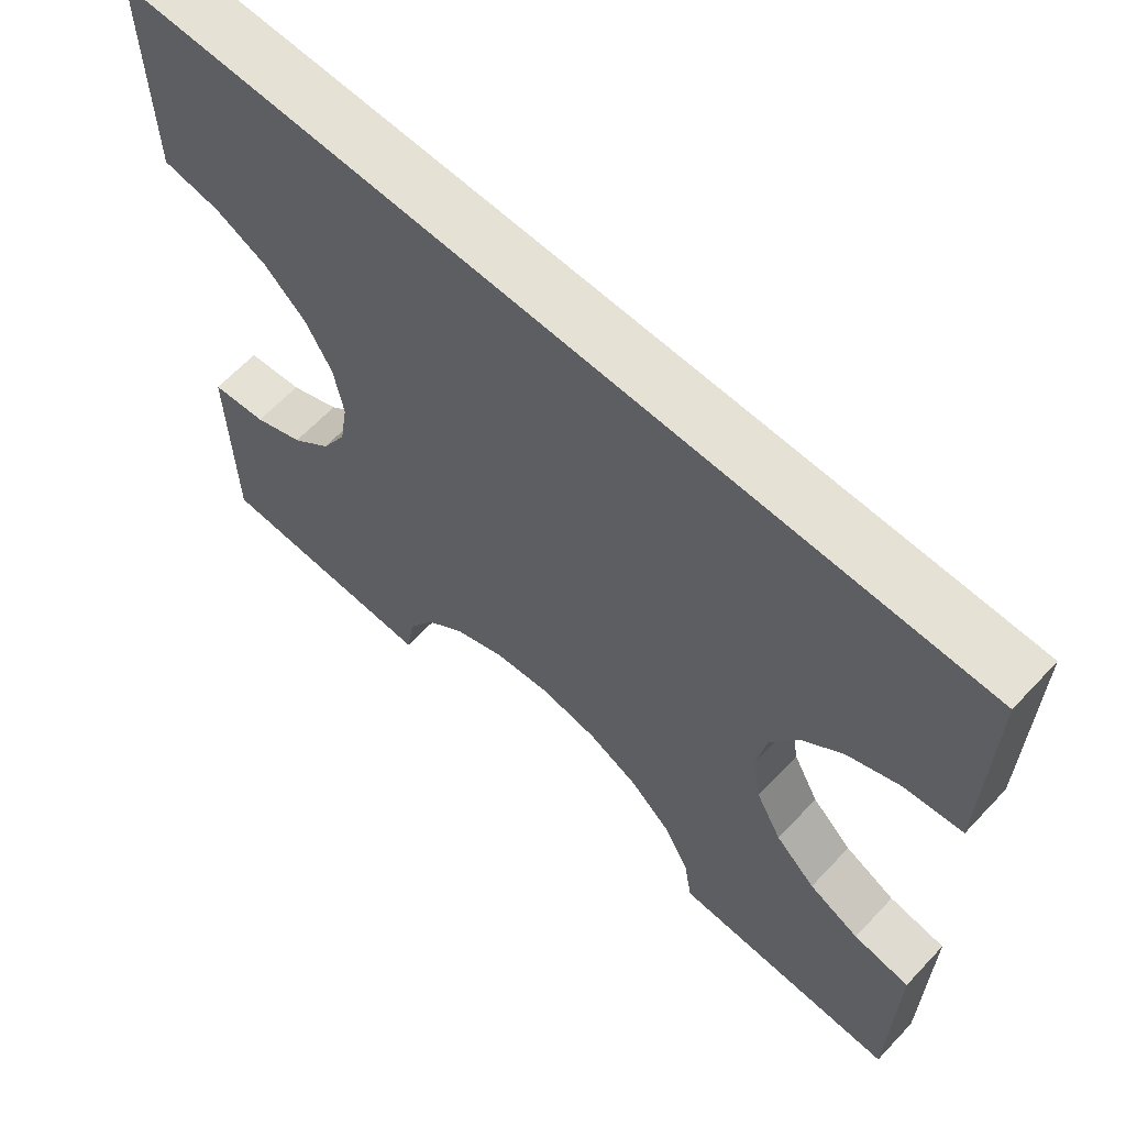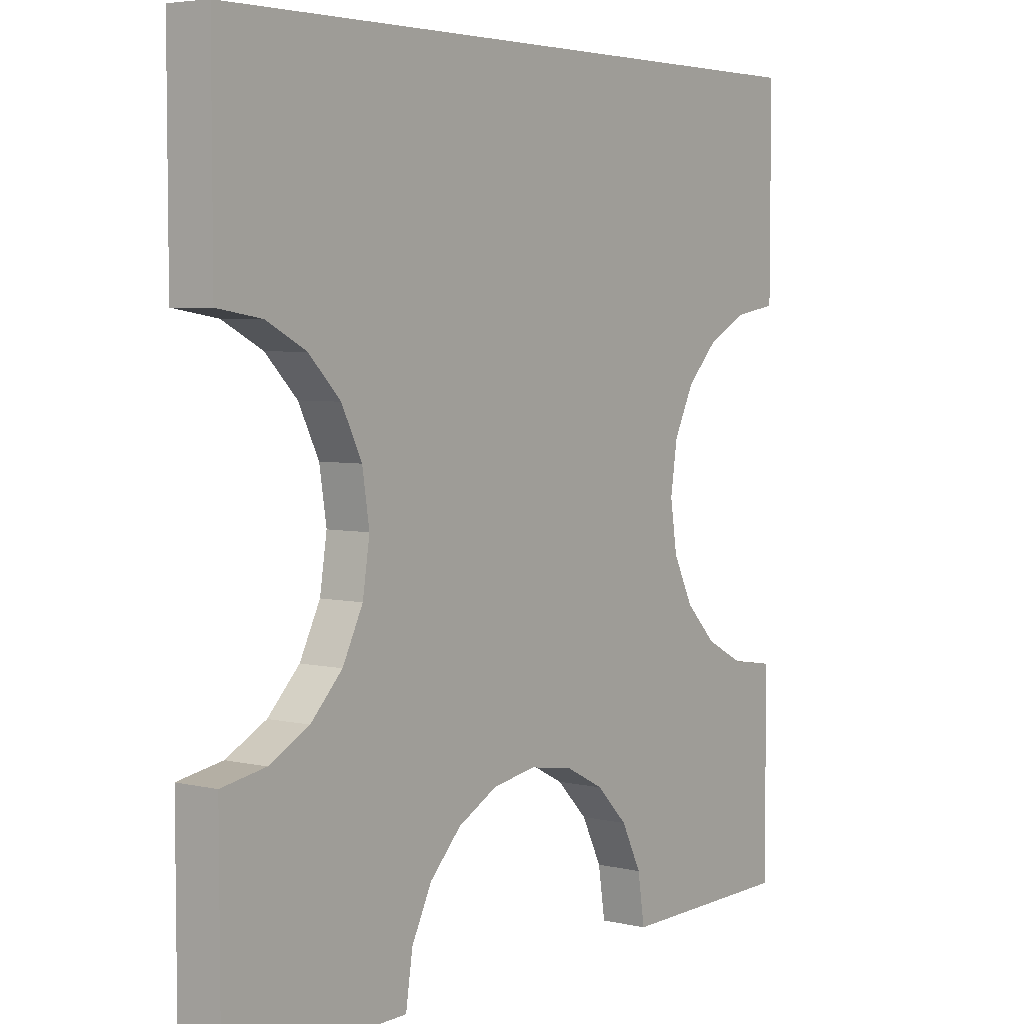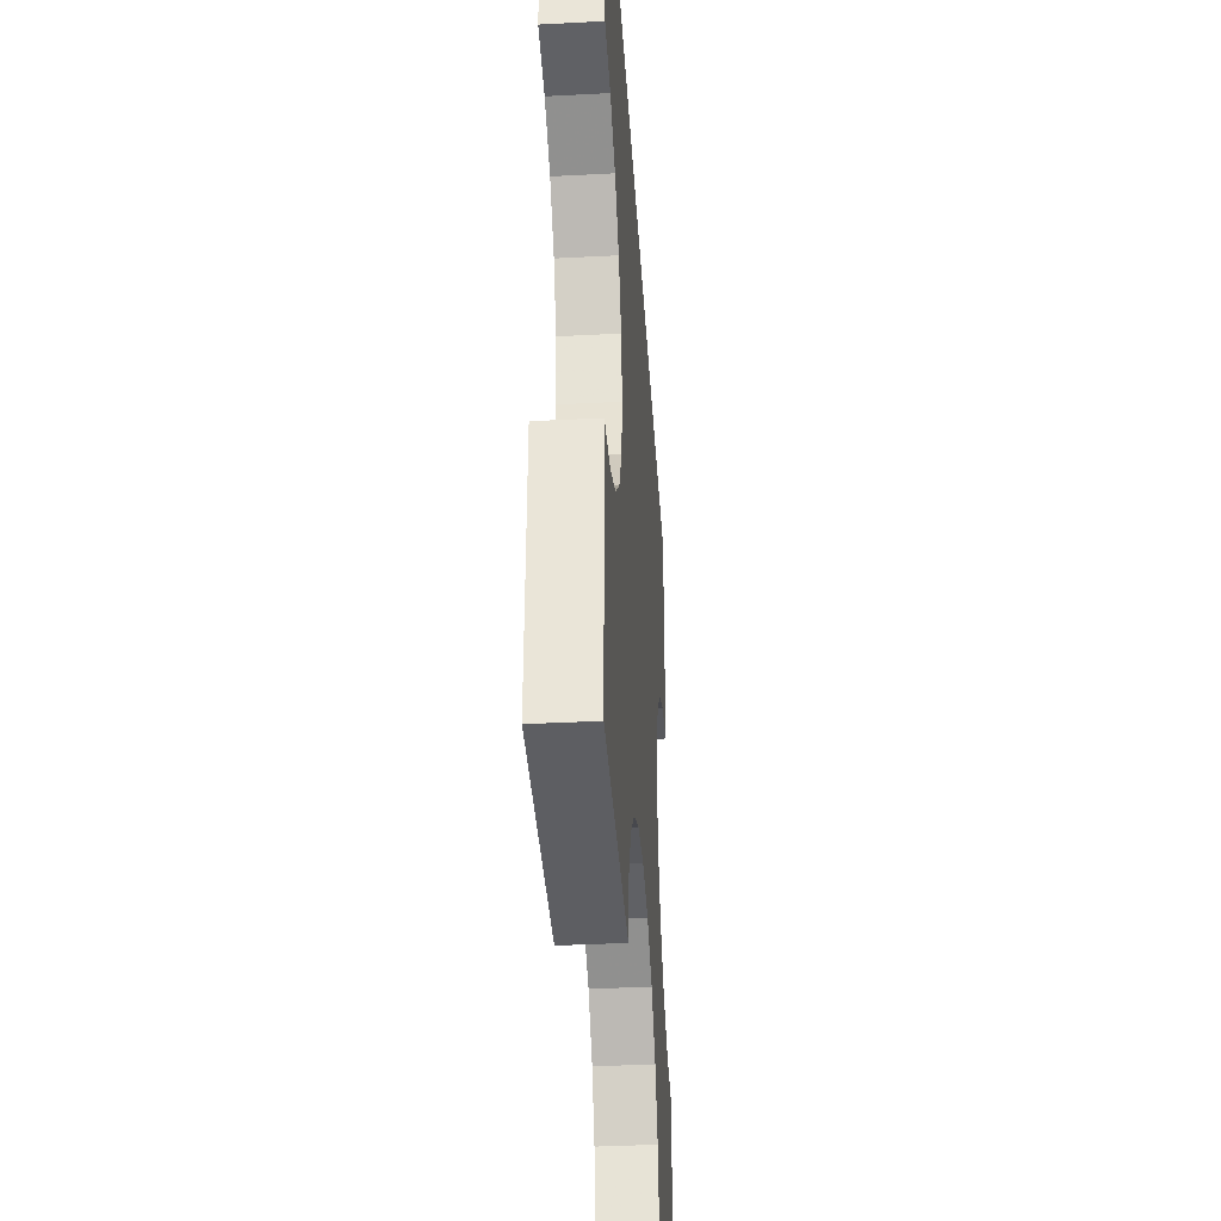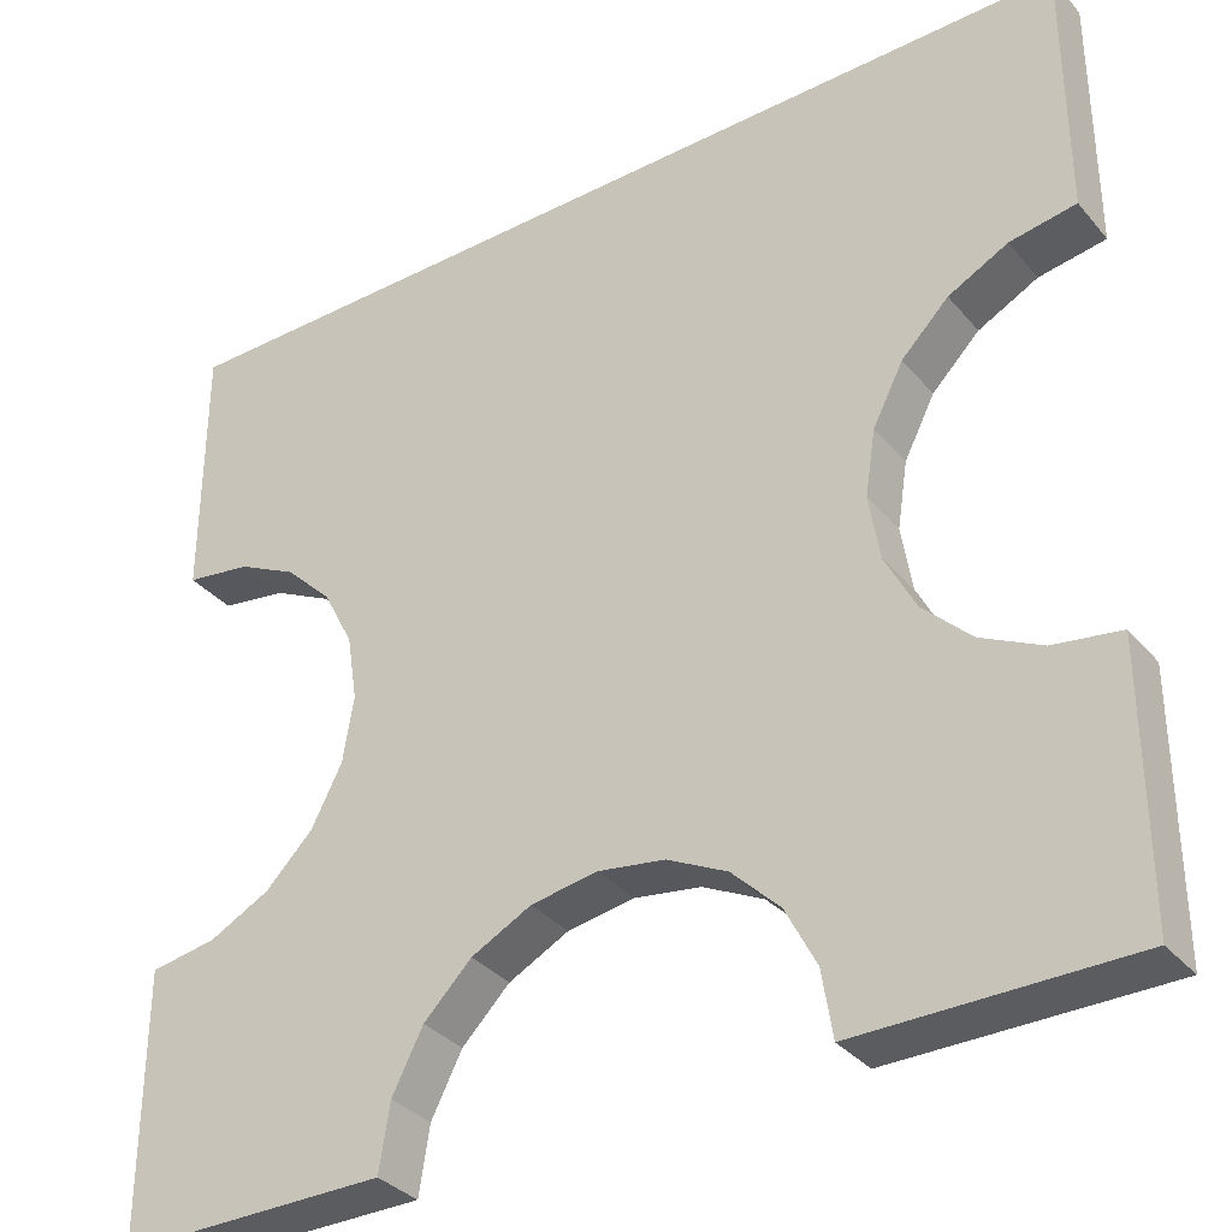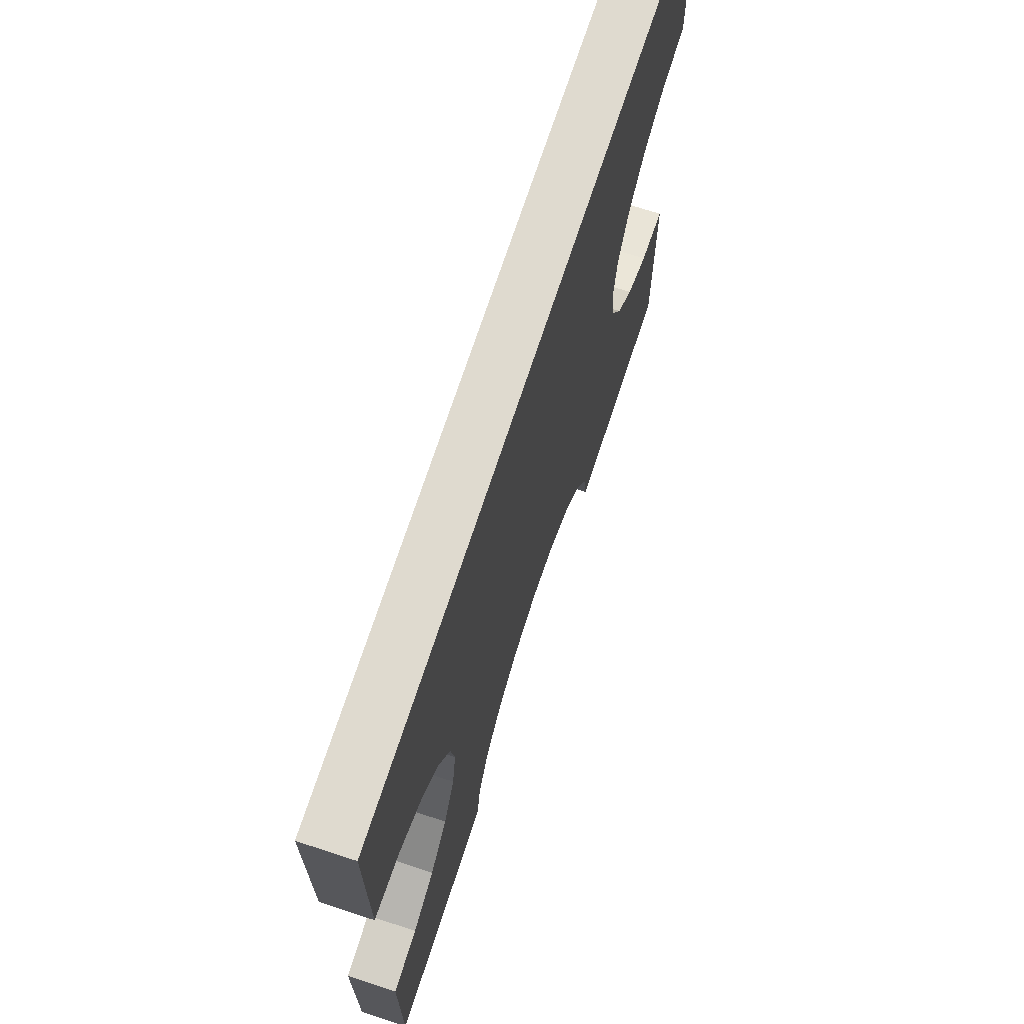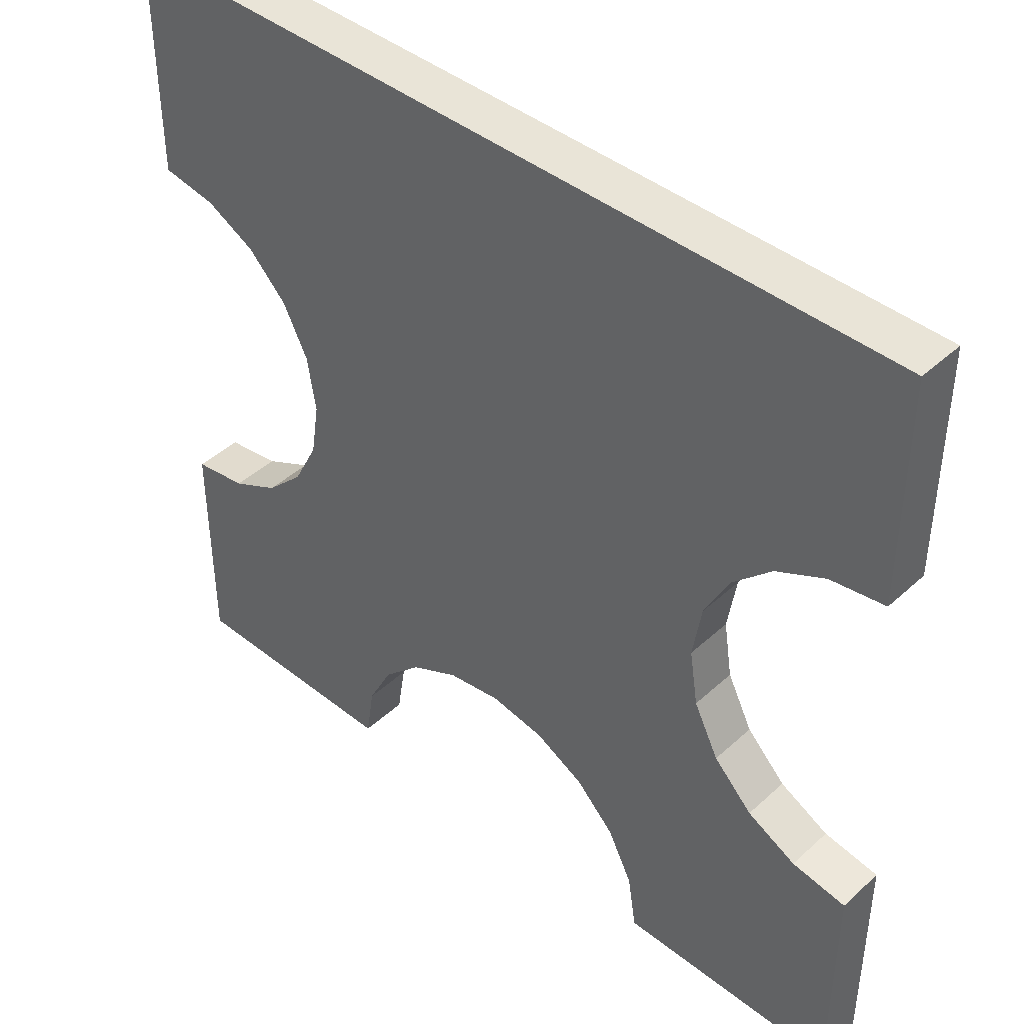
<metadata>
{"format":"obj","ext":"obj","renderer":"f3d","projection":"perspective","resolution":1024,"background":"white","views":[{"elev":64.5,"azim":-136.7,"up":"+Y"},{"elev":4.8,"azim":126.1,"up":"+Y"},{"elev":-38.9,"azim":93.7,"up":"+Y"},{"elev":-34.6,"azim":-145.8,"up":"+Y"},{"elev":70.7,"azim":108.1,"up":"+Y"},{"elev":43.4,"azim":43.1,"up":"+Y"}]}
</metadata>
<code>
o obj_0
v 26 		-128 		2.176e-14
v 26 		-128 		1
v 26 		-123 		1
v 26 		-123 		1.954e-14
v 26 		-110 		1
v 26 		-110 		1.377e-14
v 26 		-115 		1.599e-14
v 26 		-115 		1
v 44 		-128 		1
v 44 		-128 		2.176e-14
v 44 		-123 		1.954e-14
v 44 		-123 		1
v 44 		-115 		1
v 44 		-115 		1.599e-14
v 44 		-110 		1.377e-14
v 44 		-110 		1
v 40.19 		-117.8 		1
v 40.76 		-116.6 		1
v 41.65 		-115.8 		1
v 42.76 		-115.2 		1
v 42.76 		-122.8 		1
v 41.65 		-122.2 		1
v 40.76 		-121.4 		1
v 40.19 		-120.2 		1
v 40 		-119 		1
v 38.81 		-126.8 		2.121e-14
v 39 		-128 		2.176e-14
v 31.19 		-126.8 		2.121e-14
v 31 		-128 		2.176e-14
v 27.24 		-115.2 		1.607e-14
v 28.35 		-115.8 		1.633e-14
v 29.24 		-116.6 		1.672e-14
v 29.81 		-117.8 		1.721e-14
v 27.24 		-115.2 		1
v 28.35 		-115.8 		1
v 30 		-119 		1.776e-14
v 29.24 		-116.6 		1
v 29.81 		-120.2 		1.831e-14
v 29.81 		-117.8 		1
v 29.24 		-121.4 		1.881e-14
v 28.35 		-122.2 		1.92e-14
v 27.24 		-122.8 		1.945e-14
v 30 		-119 		1
v 29.81 		-120.2 		1
v 29.24 		-121.4 		1
v 28.35 		-122.2 		1
v 35 		-124 		1.998e-14
v 27.24 		-122.8 		1
v 42.76 		-122.8 		1.945e-14
v 41.65 		-122.2 		1.92e-14
v 40.76 		-121.4 		1.881e-14
v 35 		-124 		1
v 36.24 		-124.2 		1
v 40.19 		-120.2 		1.831e-14
v 37.35 		-124.8 		1
v 40 		-119 		1.776e-14
v 38.24 		-125.6 		1
v 36.24 		-124.2 		2.007e-14
v 31.76 		-125.6 		1
v 37.35 		-124.8 		2.032e-14
v 32.65 		-124.8 		1
v 38.24 		-125.6 		2.072e-14
v 33.76 		-124.2 		1
v 38.81 		-126.8 		1
v 31.76 		-125.6 		2.072e-14
v 39 		-128 		1
v 31 		-128 		1
v 31.19 		-126.8 		1
v 32.65 		-124.8 		2.032e-14
v 33.76 		-124.2 		2.007e-14
v 40.19 		-117.8 		1.721e-14
v 40.76 		-116.6 		1.672e-14
v 41.65 		-115.8 		1.633e-14
v 42.76 		-115.2 		1.607e-14
g group_14900002
f 1 2 4
f 3 4 2
f 5 6 7
f 5 7 8
f 9 10 11
f 9 11 12
f 13 14 15
f 13 15 16
f 13 16 20
f 57 64 22
f 24 55 23
f 23 55 22
f 12 21 9
f 65 28 41
f 1 42 28
f 1 28 29
f 8 7 34
f 30 34 7
f 15 73 32
f 31 35 34
f 31 34 30
f 32 37 35
f 32 35 31
f 33 39 37
f 33 37 32
f 39 33 36
f 39 36 43
f 38 44 43
f 38 43 36
f 41 28 42
f 4 42 1
f 40 45 44
f 40 44 38
f 41 46 45
f 41 45 40
f 47 70 38
f 33 32 72
f 72 71 33
f 58 47 54
f 38 36 56
f 36 33 56
f 70 69 38
f 40 38 69
f 42 48 46
f 42 46 41
f 49 21 12
f 49 12 11
f 48 42 4
f 48 4 3
f 50 22 21
f 50 21 49
f 51 23 22
f 51 22 50
f 54 24 23
f 54 23 51
f 56 25 24
f 56 24 54
f 56 17 25
f 58 53 52
f 58 52 47
f 60 55 53
f 60 53 58
f 62 57 55
f 62 55 60
f 26 57 62
f 59 28 65
f 66 9 64
f 69 61 59
f 69 59 65
f 2 67 68
f 70 63 61
f 70 61 69
f 59 46 68
f 61 46 59
f 2 68 48
f 63 70 47
f 63 47 52
f 26 64 57
f 64 26 27
f 64 27 66
f 28 68 67
f 28 67 29
f 25 17 39
f 28 59 68
f 51 50 60
f 6 30 7
f 32 31 15
f 6 15 31
f 6 31 30
f 14 74 15
f 16 15 6
f 16 6 5
f 2 1 29
f 2 29 67
f 10 9 27
f 66 27 9
f 24 25 44
f 17 56 71
f 72 18 17
f 72 17 71
f 45 61 44
f 73 19 18
f 73 18 72
f 74 20 19
f 74 19 73
f 72 32 73
f 74 73 15
f 20 74 14
f 20 14 13
f 11 10 49
f 49 10 26
f 62 60 50
f 26 62 50
f 50 49 26
f 27 26 10
f 71 56 33
f 60 58 54
f 54 51 60
f 69 65 41
f 41 40 69
f 46 61 45
f 52 44 63
f 3 2 48
f 48 68 46
f 52 24 44
f 39 43 25
f 63 44 61
f 53 24 52
f 55 24 53
f 57 22 55
f 9 21 64
f 21 22 64
f 43 44 25
f 19 5 18
f 5 35 18
f 17 18 37
f 37 39 17
f 34 35 5
f 35 37 18
f 8 34 5
f 16 5 19
f 19 20 16
f 47 38 54
f 56 54 38

</code>
